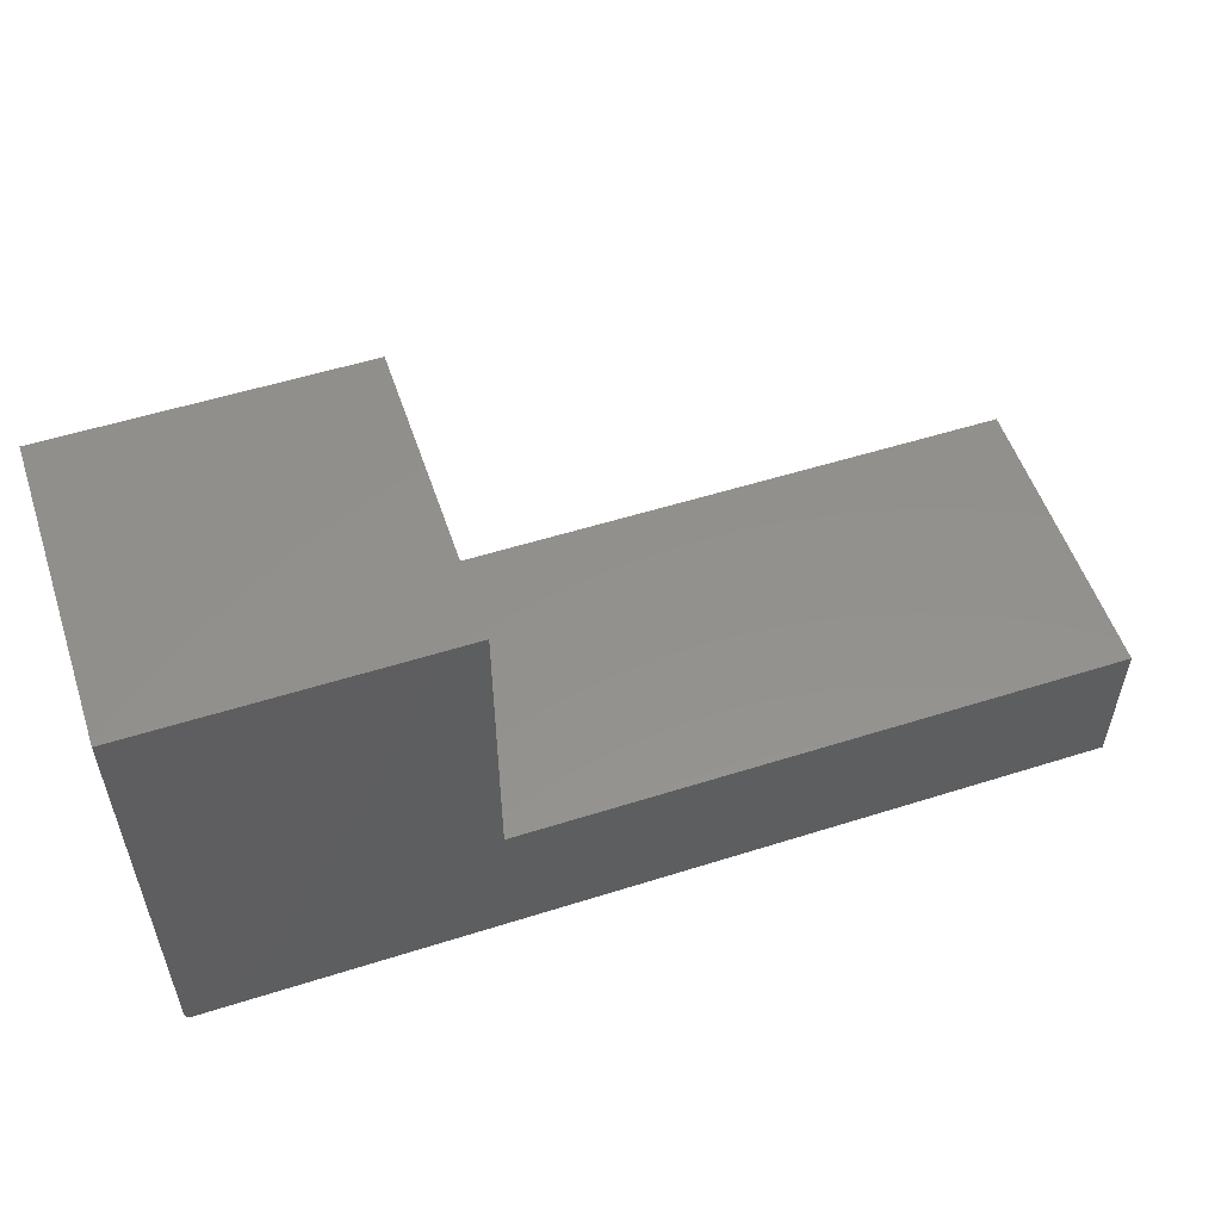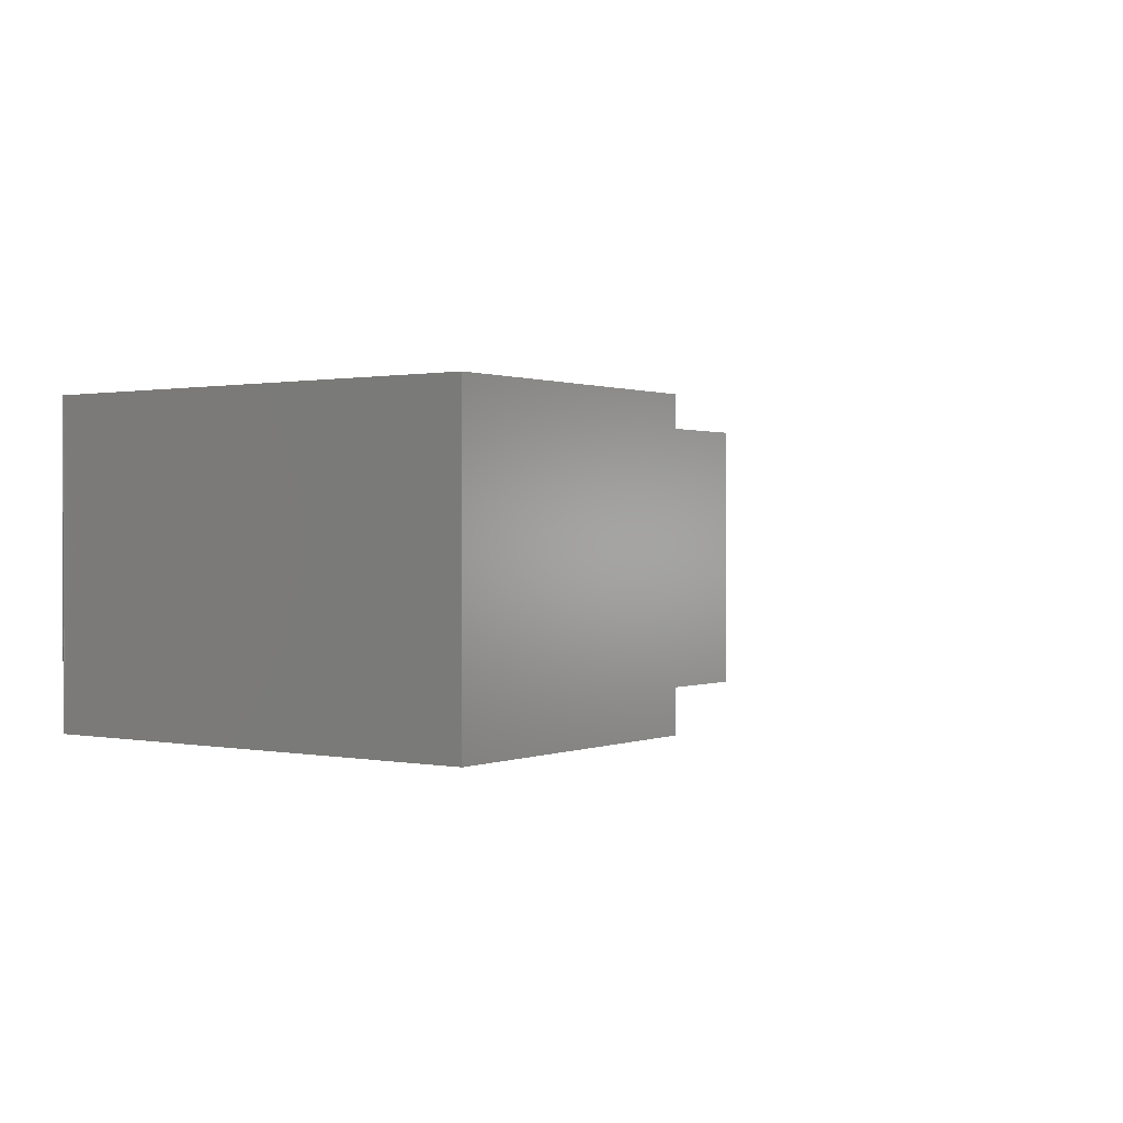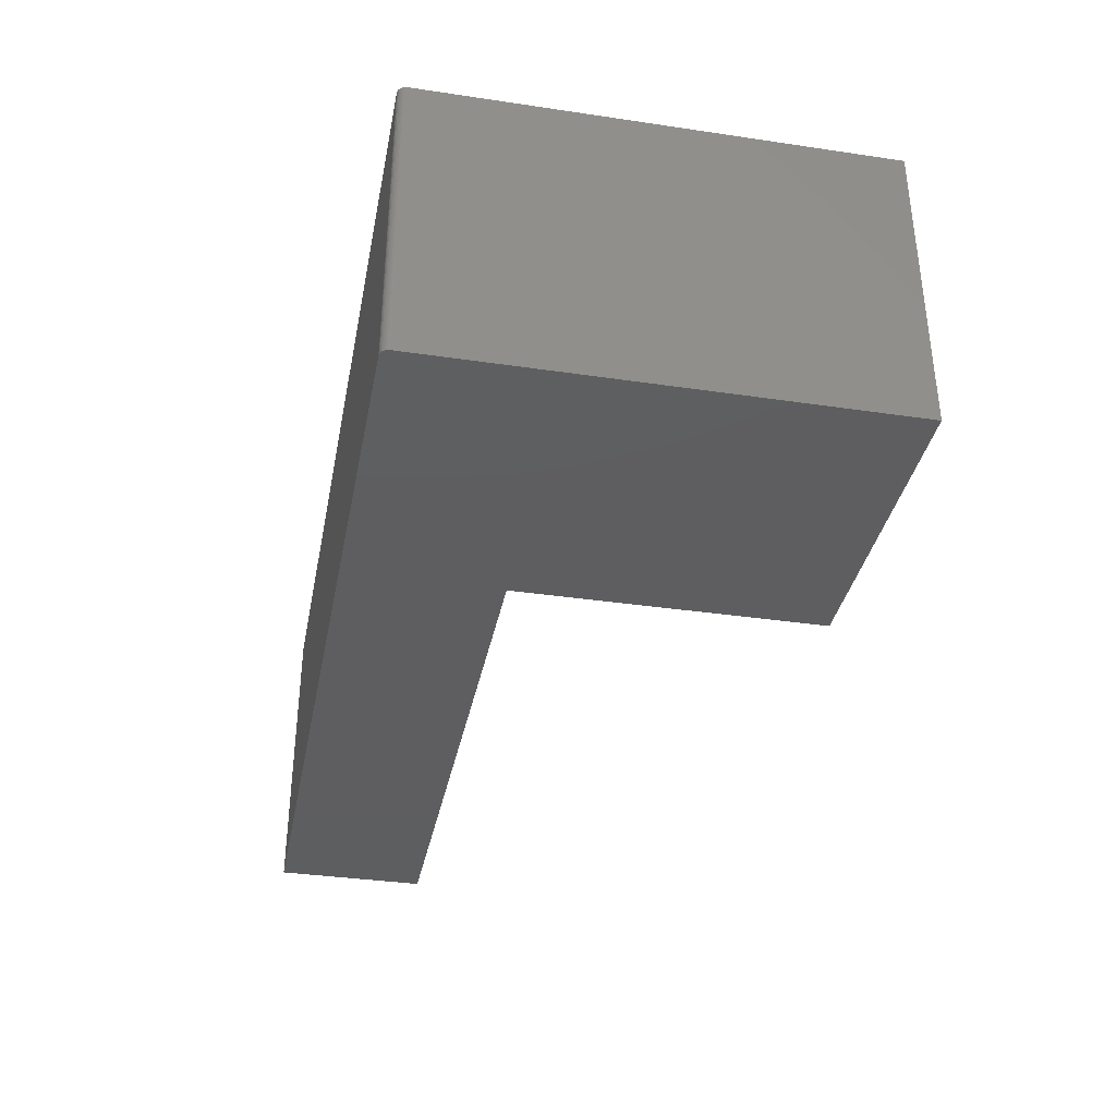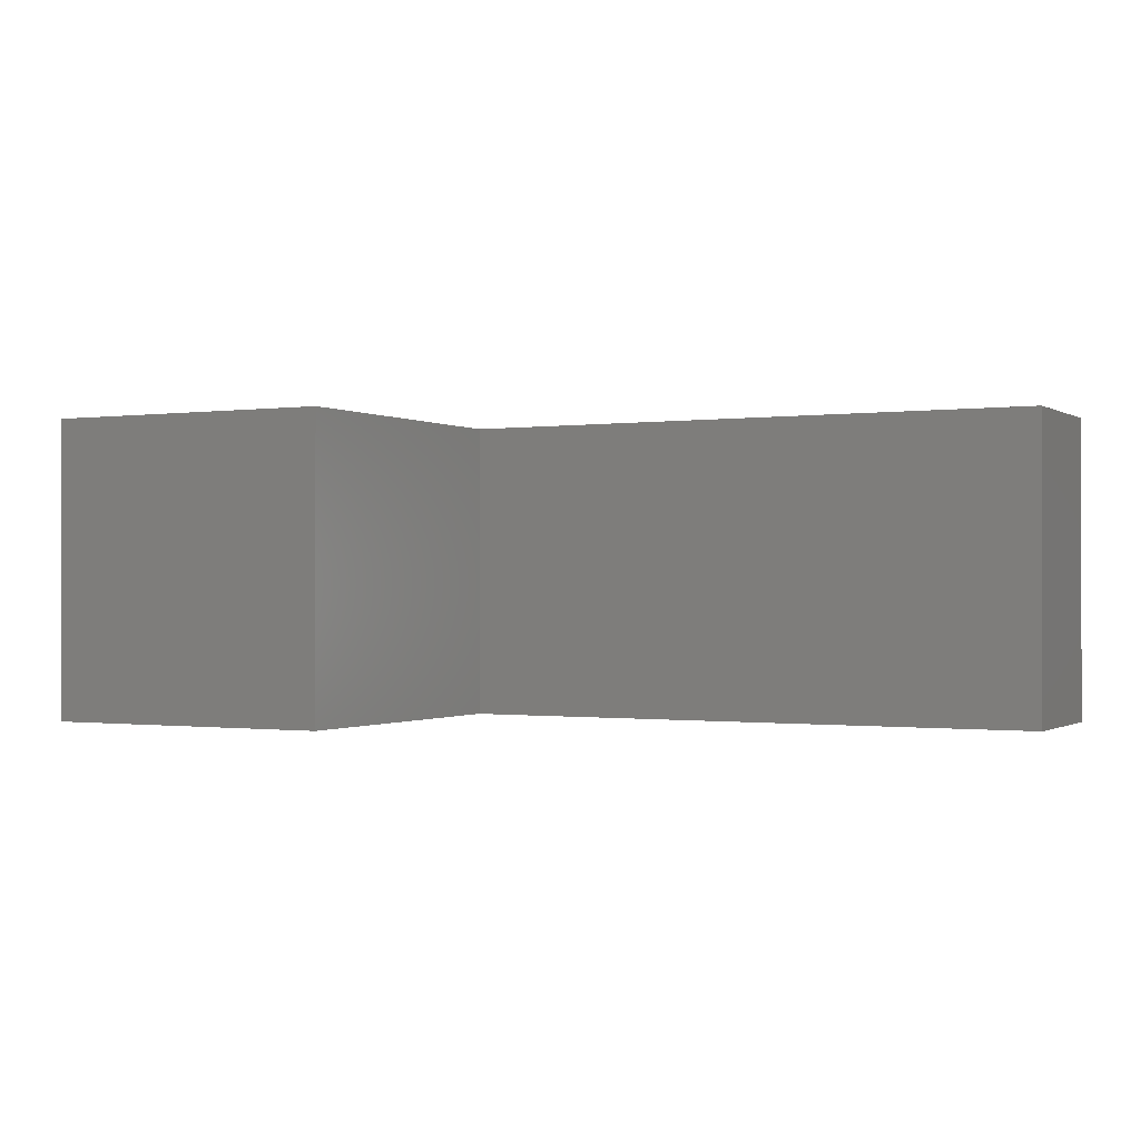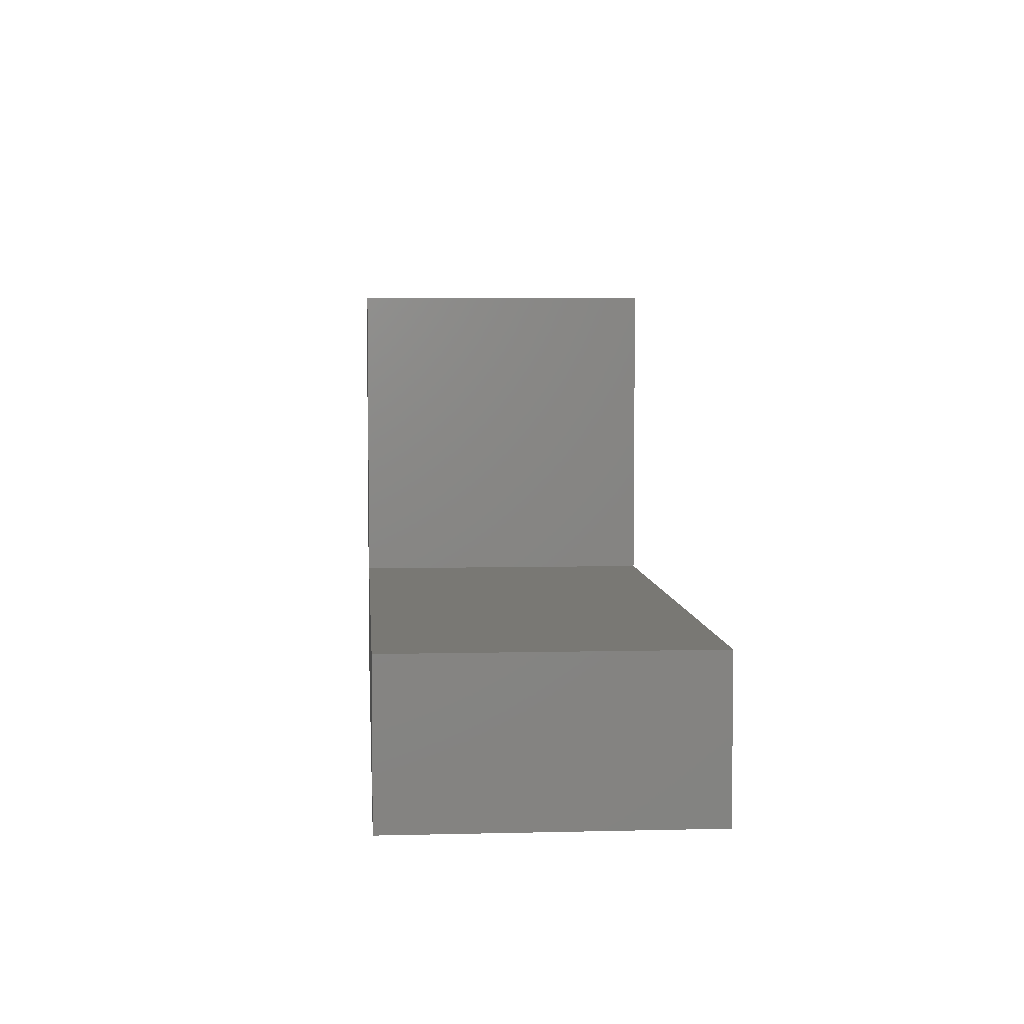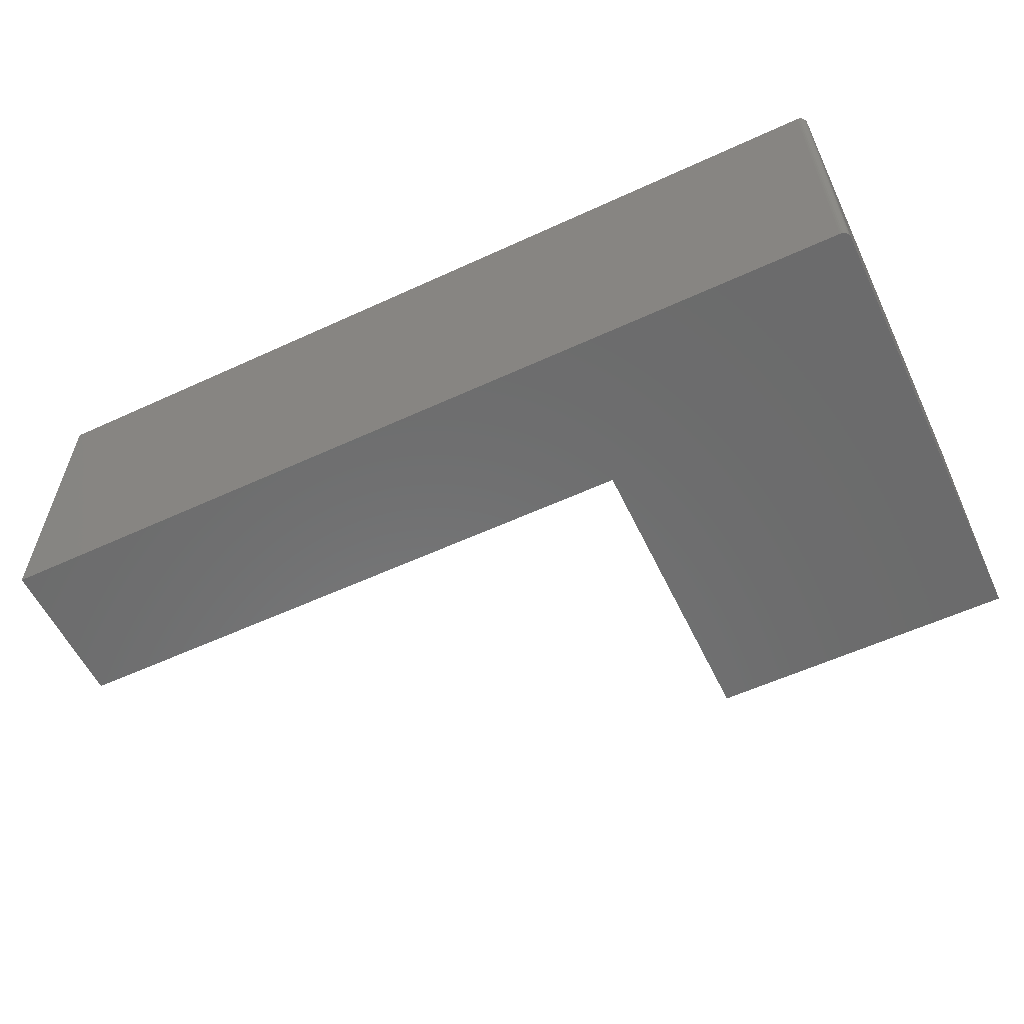
<metadata>
{"format":"stl","ext":"stl","renderer":"f3d","projection":"perspective","resolution":1024,"background":"white","views":[{"elev":54.5,"azim":-18.5,"up":"+Z"},{"elev":0.7,"azim":-54.6,"up":"+Y"},{"elev":-35.7,"azim":-101.0,"up":"+Y"},{"elev":-0.6,"azim":27.4,"up":"+Y"},{"elev":5.1,"azim":85.6,"up":"+Z"},{"elev":-57.9,"azim":-154.5,"up":"+Y"}]}
</metadata>
<code>
# stl→obj: 28 verts, 52 faces
v -0.75 -0.2891 0.1094
v -0.7498 -0.2891 0.1079
v 0.1172 -0.2891 0.2476
v -0.4579 -0.2891 0.2476
v -0.4579 -0.2891 0.5397
v -0.75 -0.2891 0.5397
v -0.7494 -0.2891 0.1064
v -0.7487 -0.2891 0.105
v -0.7477 -0.2891 0.1039
v -0.7465 -0.2891 0.1029
v -0.7452 -0.2891 0.1022
v -0.7437 -0.2891 0.1017
v -0.7422 -0.2891 0.1016
v 0.1172 -0.2891 0.1016
v -0.75 4.337e-19 0.1094
v -0.75 2.432e-17 0.5397
v -0.4579 5.675e-17 0.5397
v -0.4579 4.054e-17 0.2476
v 0.1172 1.044e-16 0.2476
v -0.7498 3.657e-19 0.1079
v 0.1172 9.628e-17 0.1016
v -0.7422 8.674e-19 0.1016
v -0.7437 7.065e-19 0.1017
v -0.7452 5.684e-19 0.1022
v -0.7465 4.586e-19 0.1029
v -0.7477 3.811e-19 0.1039
v -0.7487 3.389e-19 0.105
v -0.7494 3.337e-19 0.1064
f 1 2 3
f 1 3 4
f 1 4 5
f 1 5 6
f 3 2 7
f 3 7 8
f 3 8 9
f 3 9 10
f 3 10 11
f 3 11 12
f 3 12 13
f 3 13 14
f 15 16 17
f 15 17 18
f 15 18 19
f 15 19 20
f 19 21 22
f 19 22 23
f 19 23 24
f 19 24 25
f 19 25 26
f 19 26 27
f 19 27 28
f 19 28 20
f 6 16 1
f 1 16 15
f 13 22 14
f 14 22 21
f 22 13 23
f 23 13 12
f 23 12 24
f 24 12 11
f 24 11 25
f 25 11 10
f 25 10 26
f 26 10 9
f 26 9 27
f 27 9 8
f 27 8 28
f 28 8 7
f 28 7 20
f 20 7 2
f 20 2 15
f 15 2 1
f 5 17 6
f 6 17 16
f 4 18 5
f 5 18 17
f 3 19 4
f 4 19 18
f 21 19 14
f 14 19 3

</code>
